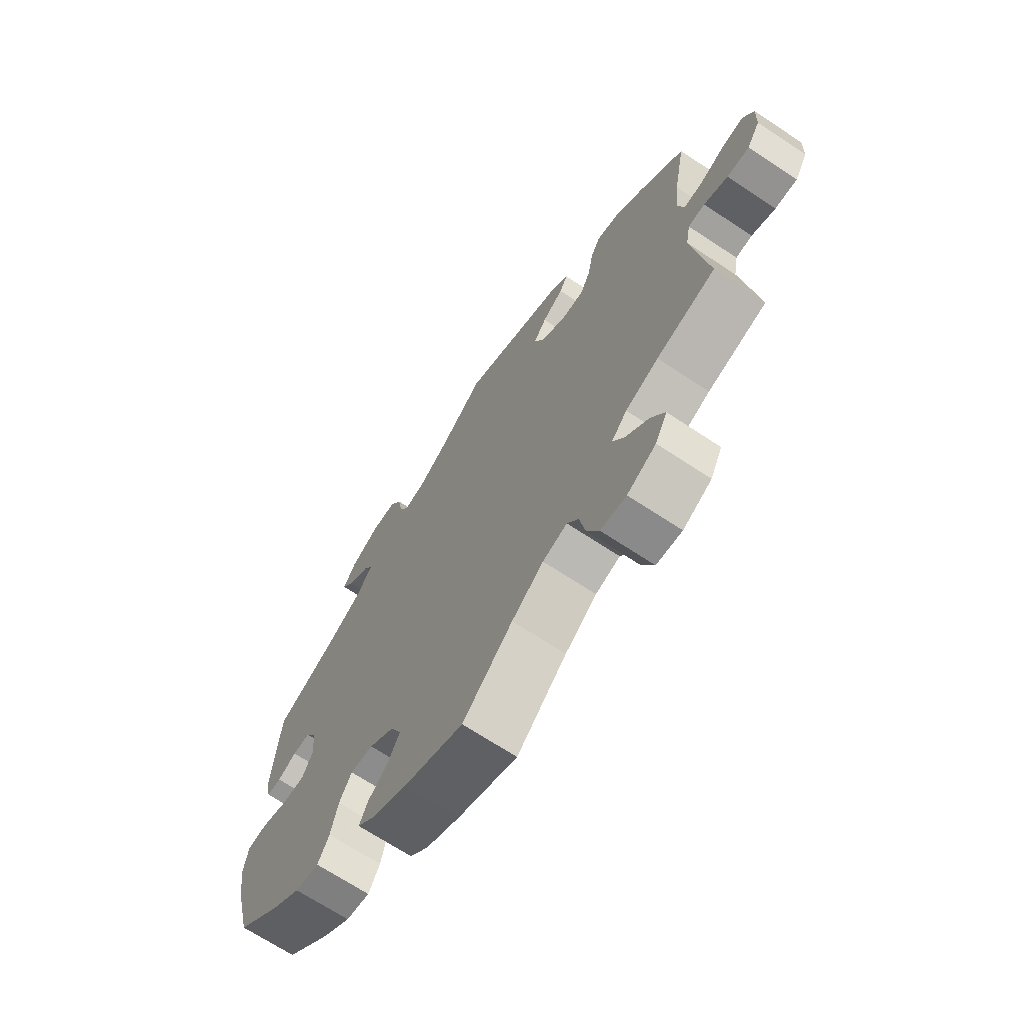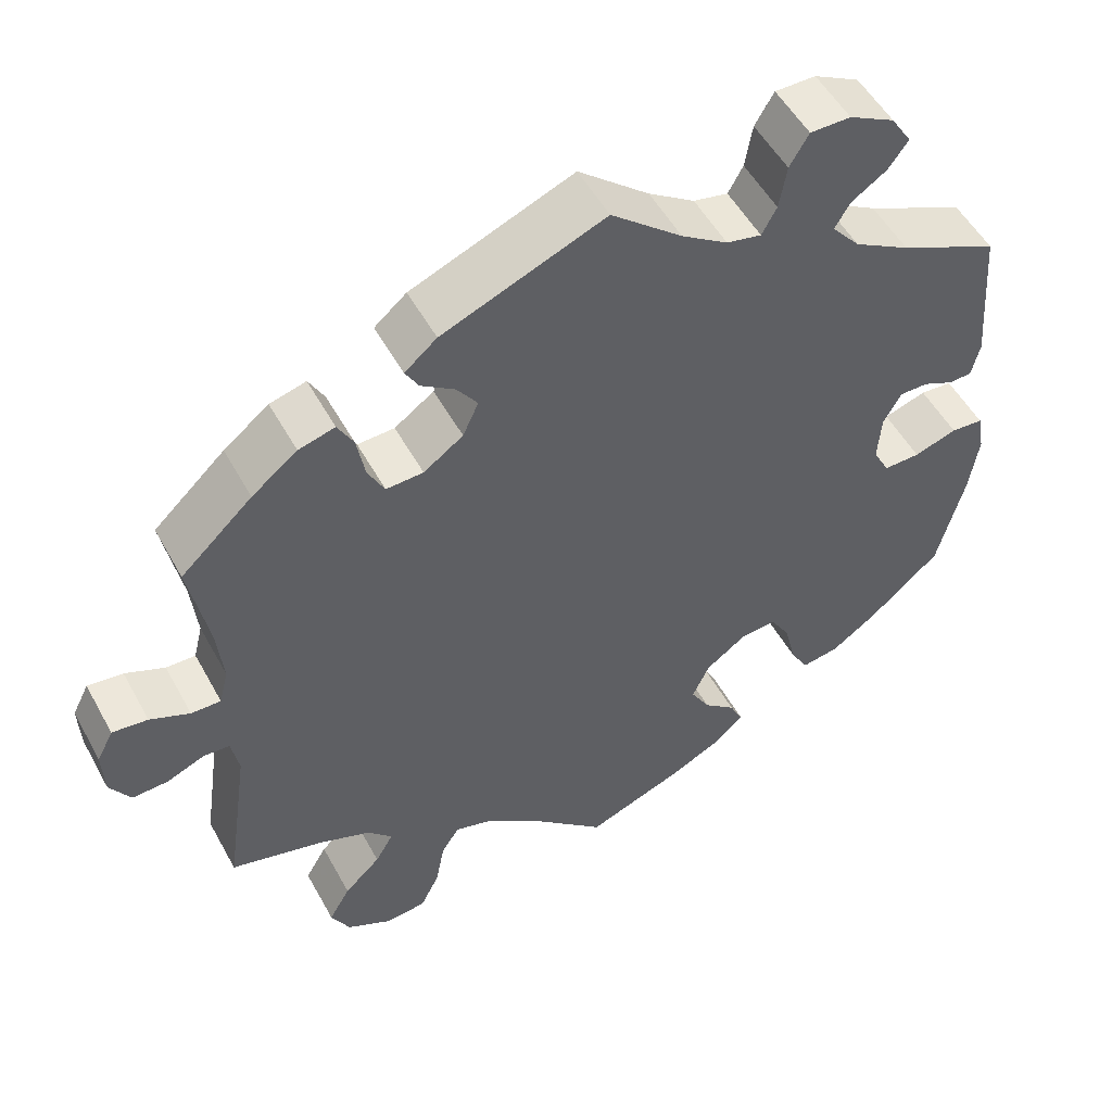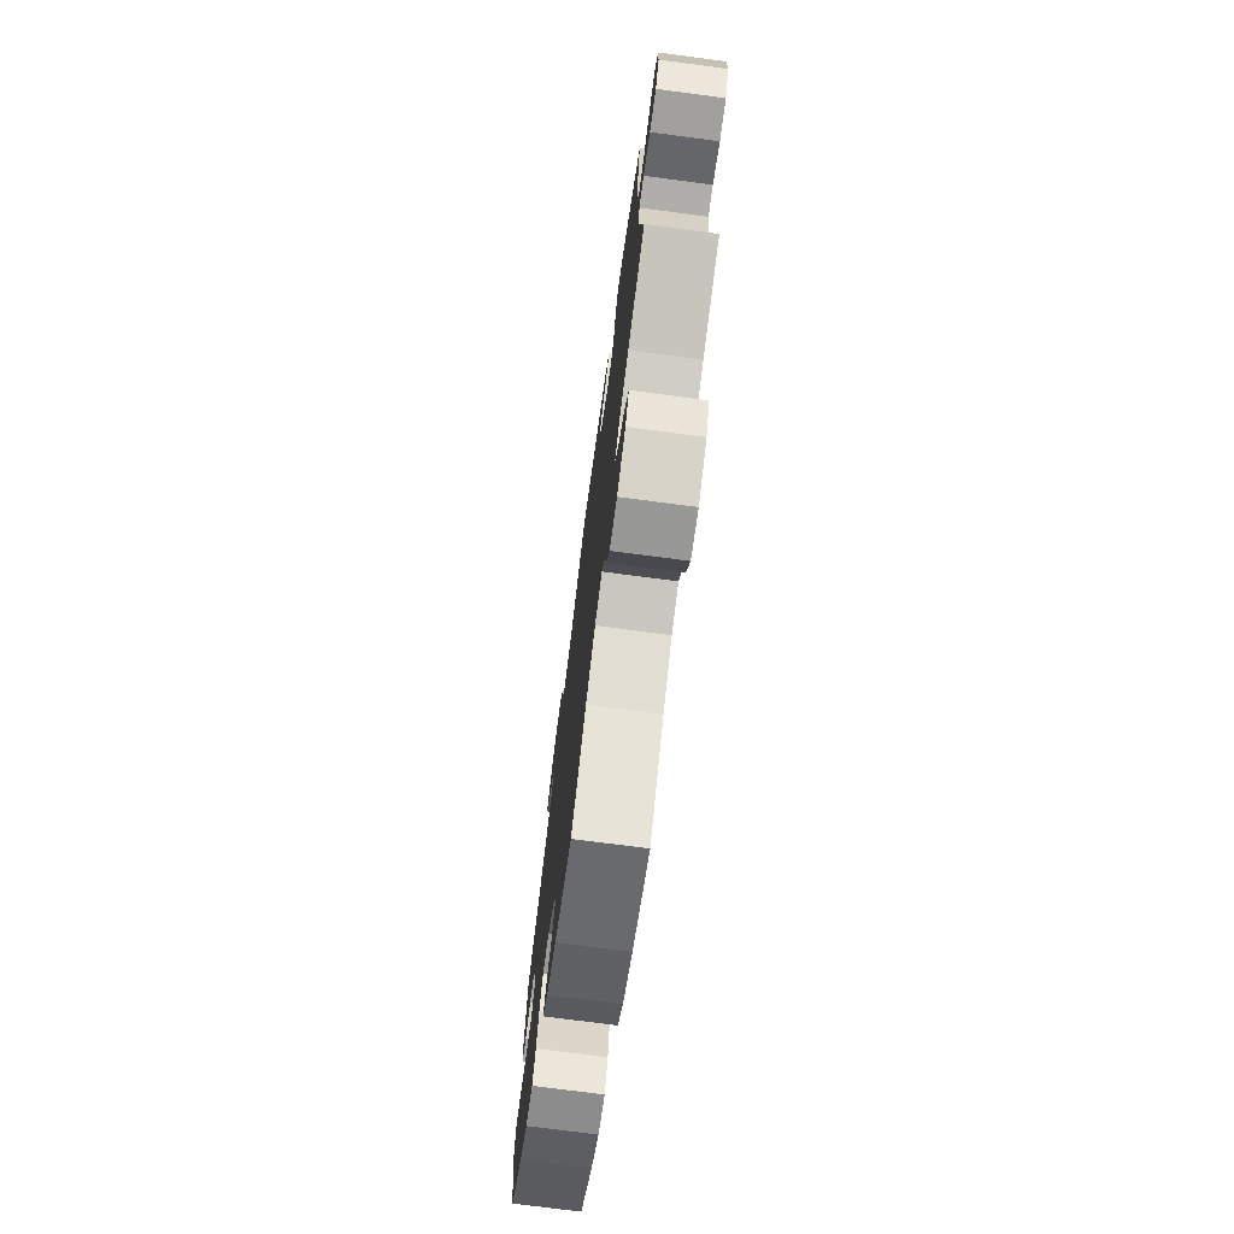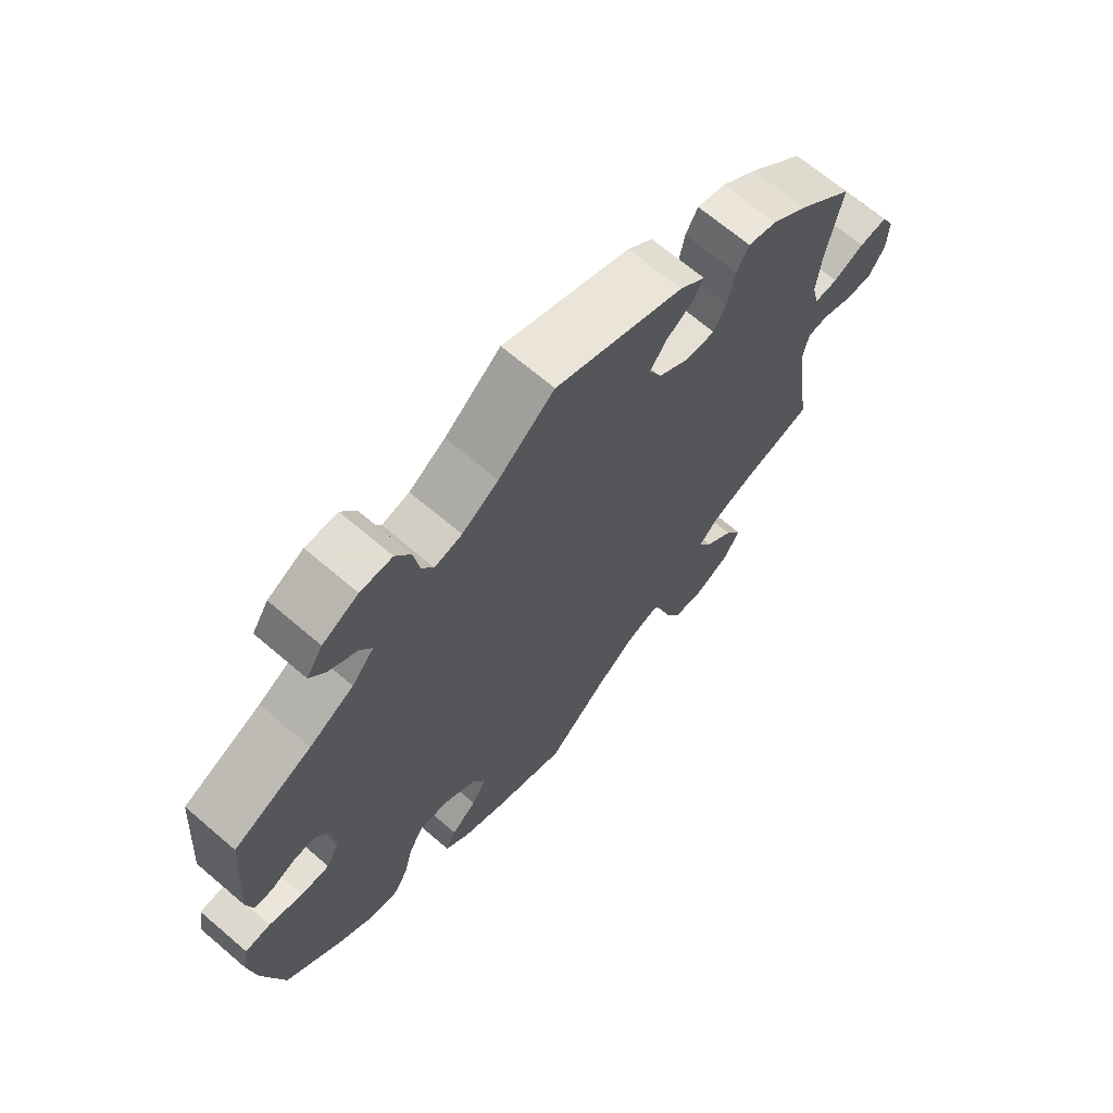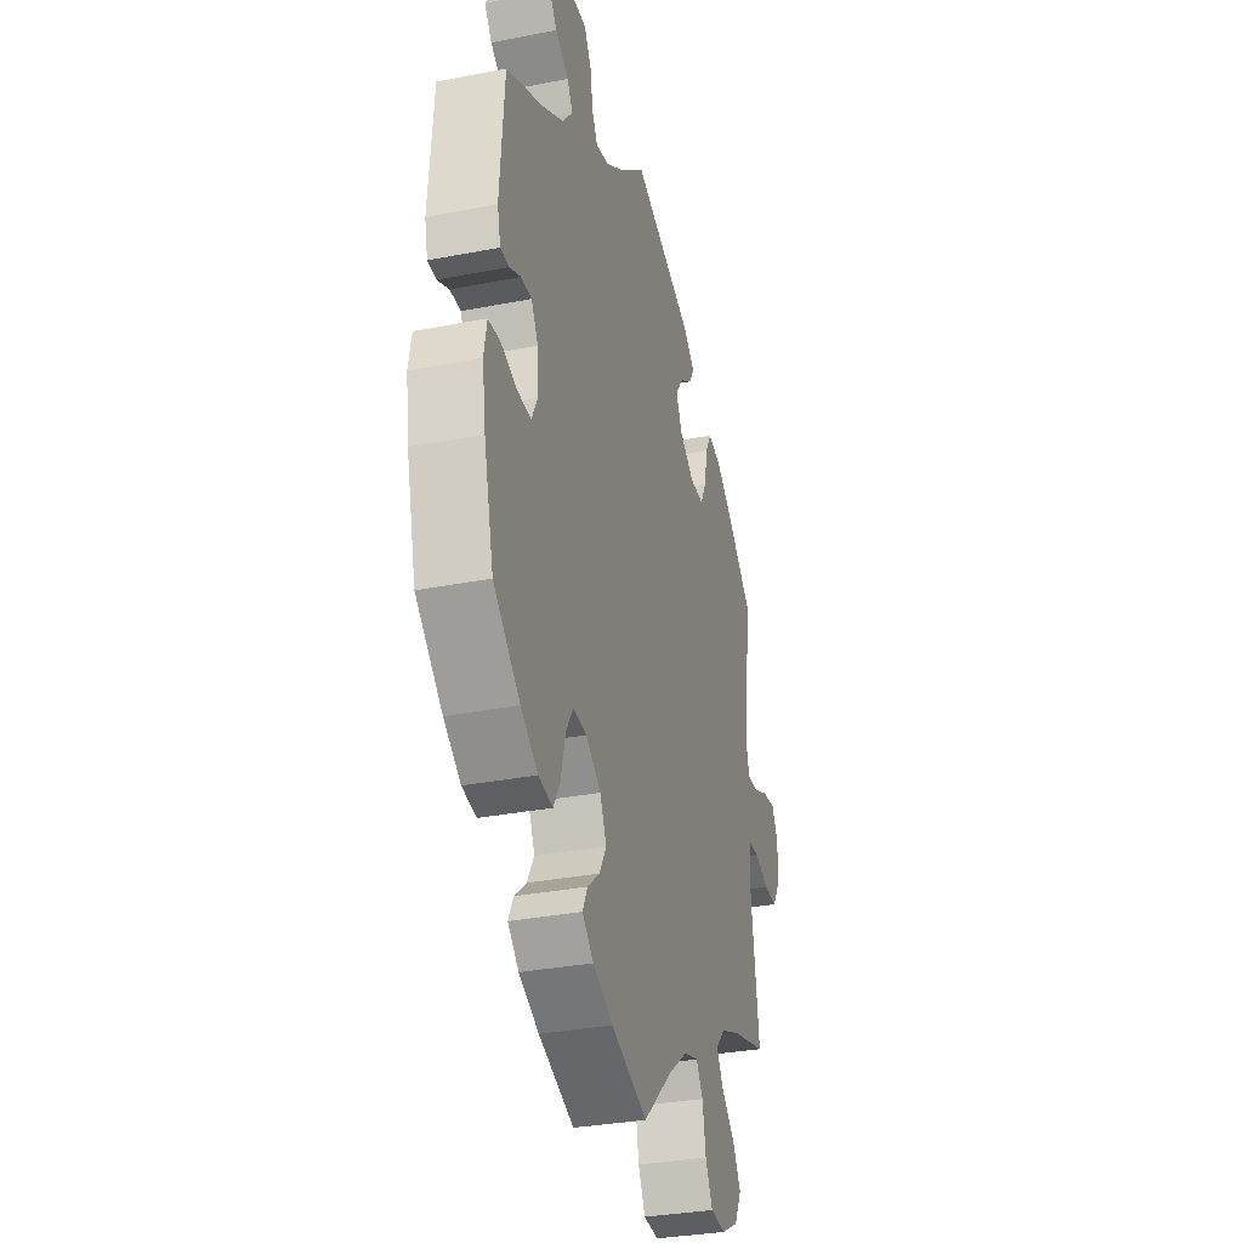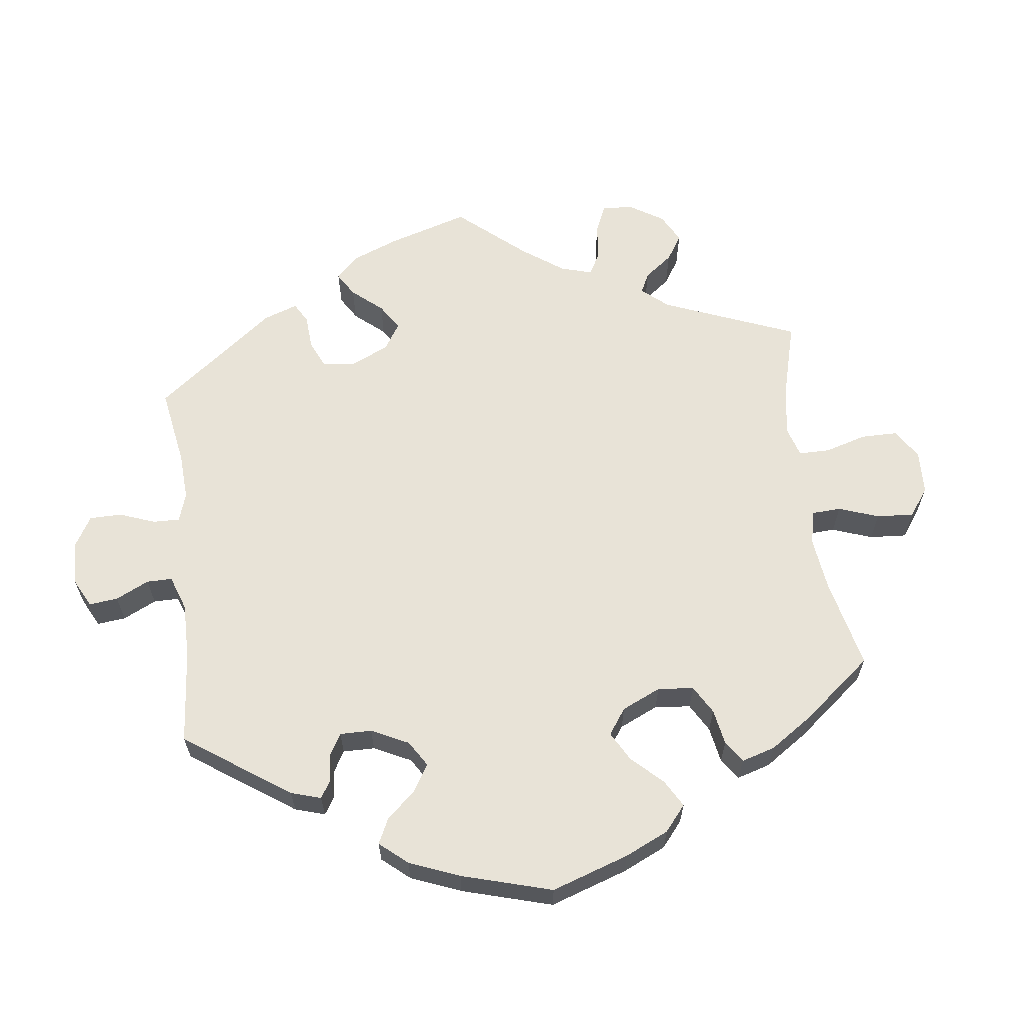
<metadata>
{"format":"obj","ext":"obj","renderer":"f3d","projection":"perspective","resolution":1024,"background":"white","views":[{"elev":-68.9,"azim":-123.5,"up":"+Z"},{"elev":52.4,"azim":-28.2,"up":"+Z"},{"elev":-74.3,"azim":-97.5,"up":"+Z"},{"elev":68.1,"azim":130.5,"up":"+Z"},{"elev":-32.2,"azim":105.3,"up":"+Z"},{"elev":62.3,"azim":112.9,"up":"+Y"}]}
</metadata>
<code>
v 0.514 0.07 0.111
v 0.504 0.07 0.068
v 0.476 0.07 0.067
v 0.439 0.07 0.084
v 0.405 0.07 0.084
v 0.383 0.07 0.045
v 0.379 0.07 -0.013
v 0.399 0.07 -0.051
v 0.443 0.07 -0.05
v 0.495 0.07 -0.033
v 0.534 0.07 -0.036
v 0.543 0.07 -0.086
v 0.532 0.07 -0.161
v 0.5 0.07 -0.289
v 0.414 0.07 -0.365
v 0.359 0.07 -0.404
v 0.313 0.07 -0.412
v 0.291 0.07 -0.374
v 0.277 0.07 -0.316
v 0.253 0.07 -0.276
v 0.209 0.07 -0.28
v 0.16 0.07 -0.315
v 0.139 0.07 -0.361
v 0.162 0.07 -0.401
v 0.201 0.07 -0.434
v 0.217 0.07 -0.467
v 0.181 0.07 -0.501
v 0.116 0.07 -0.533
v 0 0.07 -0.578
v -0.096 0.07 -0.489
v -0.157 0.07 -0.443
v -0.204 0.07 -0.429
v -0.226 0.07 -0.463
v -0.237 0.07 -0.522
v -0.26 0.07 -0.569
v -0.309 0.07 -0.574
v -0.364 0.07 -0.545
v -0.387 0.07 -0.501
v -0.361 0.07 -0.456
v -0.317 0.07 -0.414
v -0.295 0.07 -0.376
v -0.325 0.07 -0.344
v -0.388 0.07 -0.319
v -0.501 0.07 -0.289
v -0.472 0.07 -0.088
v -0.481 0.07 -0.04
v -0.513 0.07 -0.038
v -0.559 0.07 -0.057
v -0.602 0.07 -0.059
v -0.627 0.07 -0.019
v -0.629 0.07 0.038
v -0.609 0.07 0.077
v -0.566 0.07 0.072
v -0.518 0.07 0.051
v -0.482 0.07 0.05
v -0.471 0.07 0.095
v -0.478 0.07 0.167
v -0.501 0.07 0.289
v -0.414 0.07 0.37
v -0.359 0.07 0.413
v -0.315 0.07 0.425
v -0.296 0.07 0.39
v -0.286 0.07 0.335
v -0.266 0.07 0.296
v -0.221 0.07 0.298
v -0.173 0.07 0.332
v -0.154 0.07 0.374
v -0.179 0.07 0.409
v -0.22 0.07 0.437
v -0.236 0.07 0.465
v -0.197 0.07 0.498
v 0 0.07 0.578
v 0.086 0.07 0.506
v 0.142 0.07 0.469
v 0.184 0.07 0.46
v 0.202 0.07 0.493
v 0.211 0.07 0.546
v 0.234 0.07 0.585
v 0.283 0.07 0.585
v 0.338 0.07 0.556
v 0.363 0.07 0.517
v 0.339 0.07 0.484
v 0.296 0.07 0.455
v 0.278 0.07 0.424
v 0.312 0.07 0.384
v 0.38 0.07 0.345
v 0.5 0.07 0.289
v 0.514 0 0.111
v 0.504 0 0.068
v 0.476 0 0.067
v 0.439 0 0.084
v 0.405 0 0.084
v 0.383 0 0.045
v 0.379 0 -0.013
v 0.399 0 -0.051
v 0.443 0 -0.05
v 0.495 0 -0.033
v 0.534 0 -0.036
v 0.543 0 -0.086
v 0.532 0 -0.161
v 0.5 0 -0.289
v 0.414 0 -0.365
v 0.359 0 -0.404
v 0.313 0 -0.412
v 0.291 0 -0.374
v 0.277 0 -0.316
v 0.253 0 -0.276
v 0.209 0 -0.28
v 0.16 0 -0.315
v 0.139 0 -0.361
v 0.162 0 -0.401
v 0.201 0 -0.434
v 0.217 0 -0.467
v 0.181 0 -0.501
v 0.116 0 -0.533
v 0 0 -0.578
v -0.096 0 -0.489
v -0.157 0 -0.443
v -0.204 0 -0.429
v -0.226 0 -0.463
v -0.237 0 -0.522
v -0.26 0 -0.569
v -0.309 0 -0.574
v -0.364 0 -0.545
v -0.387 0 -0.501
v -0.361 0 -0.456
v -0.317 0 -0.414
v -0.295 0 -0.376
v -0.325 0 -0.344
v -0.388 0 -0.319
v -0.501 0 -0.289
v -0.472 0 -0.088
v -0.481 0 -0.04
v -0.513 0 -0.038
v -0.559 0 -0.057
v -0.602 0 -0.059
v -0.627 0 -0.019
v -0.629 0 0.038
v -0.609 0 0.077
v -0.566 0 0.072
v -0.518 0 0.051
v -0.482 0 0.05
v -0.471 0 0.095
v -0.478 0 0.167
v -0.501 0 0.289
v -0.414 0 0.37
v -0.359 0 0.413
v -0.315 0 0.425
v -0.296 0 0.39
v -0.286 0 0.335
v -0.266 0 0.296
v -0.221 0 0.298
v -0.173 0 0.332
v -0.154 0 0.374
v -0.179 0 0.409
v -0.22 0 0.437
v -0.236 0 0.465
v -0.197 0 0.498
v 0 0 0.578
v 0.086 0 0.506
v 0.142 0 0.469
v 0.184 0 0.46
v 0.202 0 0.493
v 0.211 0 0.546
v 0.234 0 0.585
v 0.283 0 0.585
v 0.338 0 0.556
v 0.363 0 0.517
v 0.339 0 0.484
v 0.296 0 0.455
v 0.278 0 0.424
v 0.312 0 0.384
v 0.38 0 0.345
v 0.5 0 0.289
f 86 87 1 2
f 85 86 2 3
f 84 85 3 4
f 80 81 82 83
f 80 83 84
f 79 80 84
f 76 77 78 79
f 75 76 79 84
f 74 75 84 4
f 70 71 72 73
f 68 69 70 73
f 67 68 73 74
f 66 67 74 4
f 60 61 62 63
f 60 63 64
f 57 58 59 60
f 56 57 60 64
f 55 56 64 65
f 51 52 53 54
f 51 54 55
f 50 51 55
f 47 48 49 50
f 46 47 50 55
f 45 46 55 65
f 43 44 45 65
f 37 38 39 40
f 37 40 41
f 36 37 41
f 33 34 35 36
f 32 33 36 41
f 31 32 41 42
f 27 28 29 30
f 27 30 31
f 24 25 26 27
f 23 24 27 31
f 22 23 31 42
f 16 17 18 19
f 16 19 20
f 15 16 20
f 14 15 20
f 13 14 20
f 12 13 20 21
f 9 10 11 12
f 8 9 12 21
f 65 66 4 5
f 43 65 5 6
f 42 43 6 7
f 21 22 42
f 7 8 21 42
f 89 88 174 173
f 90 89 173 172
f 91 90 172 171
f 170 169 168 167
f 171 170 167
f 171 167 166
f 166 165 164 163
f 171 166 163 162
f 91 171 162 161
f 160 159 158 157
f 160 157 156 155
f 161 160 155 154
f 91 161 154 153
f 150 149 148 147
f 151 150 147
f 147 146 145 144
f 151 147 144 143
f 152 151 143 142
f 141 140 139 138
f 142 141 138
f 142 138 137
f 137 136 135 134
f 142 137 134 133
f 152 142 133 132
f 152 132 131 130
f 127 126 125 124
f 128 127 124
f 128 124 123
f 123 122 121 120
f 128 123 120 119
f 129 128 119 118
f 117 116 115 114
f 118 117 114
f 114 113 112 111
f 118 114 111 110
f 129 118 110 109
f 106 105 104 103
f 107 106 103
f 107 103 102
f 107 102 101
f 107 101 100
f 108 107 100 99
f 99 98 97 96
f 108 99 96 95
f 92 91 153 152
f 93 92 152 130
f 94 93 130 129
f 129 109 108
f 129 108 95 94
f 1 88 89 2
f 2 89 90 3
f 3 90 91 4
f 4 91 92 5
f 5 92 93 6
f 6 93 94 7
f 7 94 95 8
f 8 95 96 9
f 9 96 97 10
f 10 97 98 11
f 11 98 99 12
f 12 99 100 13
f 13 100 101 14
f 14 101 102 15
f 15 102 103 16
f 16 103 104 17
f 17 104 105 18
f 18 105 106 19
f 19 106 107 20
f 20 107 108 21
f 21 108 109 22
f 22 109 110 23
f 23 110 111 24
f 24 111 112 25
f 25 112 113 26
f 26 113 114 27
f 27 114 115 28
f 28 115 116 29
f 29 116 117 30
f 30 117 118 31
f 31 118 119 32
f 32 119 120 33
f 33 120 121 34
f 34 121 122 35
f 35 122 123 36
f 36 123 124 37
f 37 124 125 38
f 38 125 126 39
f 39 126 127 40
f 40 127 128 41
f 41 128 129 42
f 42 129 130 43
f 43 130 131 44
f 44 131 132 45
f 45 132 133 46
f 46 133 134 47
f 47 134 135 48
f 48 135 136 49
f 49 136 137 50
f 50 137 138 51
f 51 138 139 52
f 52 139 140 53
f 53 140 141 54
f 54 141 142 55
f 55 142 143 56
f 56 143 144 57
f 57 144 145 58
f 58 145 146 59
f 59 146 147 60
f 60 147 148 61
f 61 148 149 62
f 62 149 150 63
f 63 150 151 64
f 64 151 152 65
f 65 152 153 66
f 66 153 154 67
f 67 154 155 68
f 68 155 156 69
f 69 156 157 70
f 70 157 158 71
f 71 158 159 72
f 72 159 160 73
f 73 160 161 74
f 74 161 162 75
f 75 162 163 76
f 76 163 164 77
f 77 164 165 78
f 78 165 166 79
f 79 166 167 80
f 80 167 168 81
f 81 168 169 82
f 82 169 170 83
f 83 170 171 84
f 84 171 172 85
f 85 172 173 86
f 86 173 174 87
f 87 174 88 1

</code>
